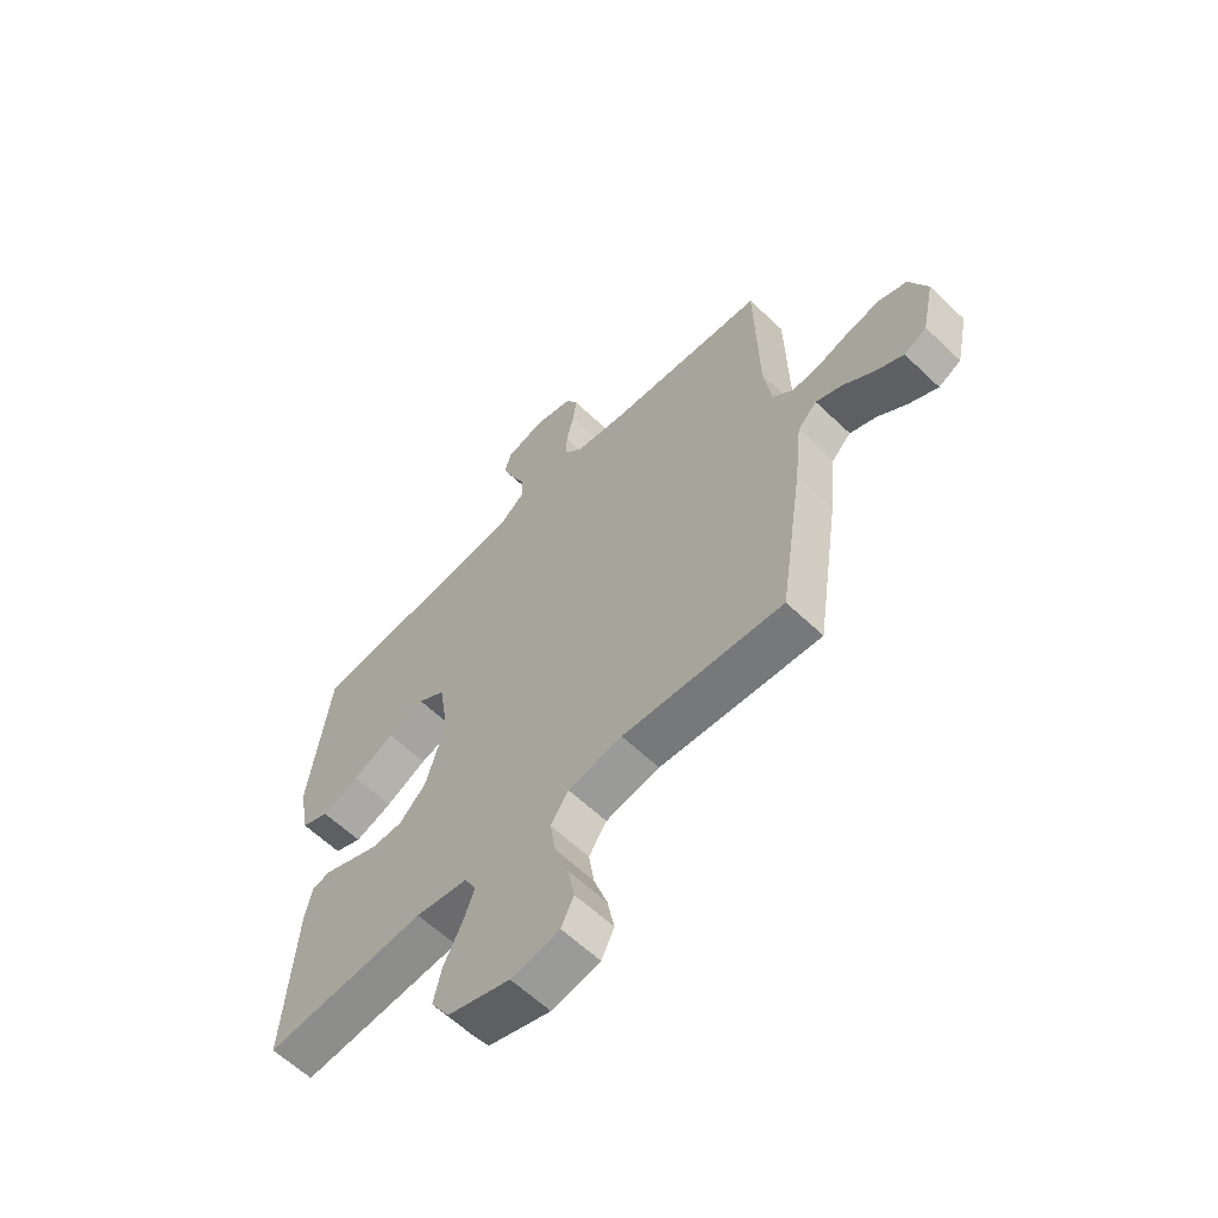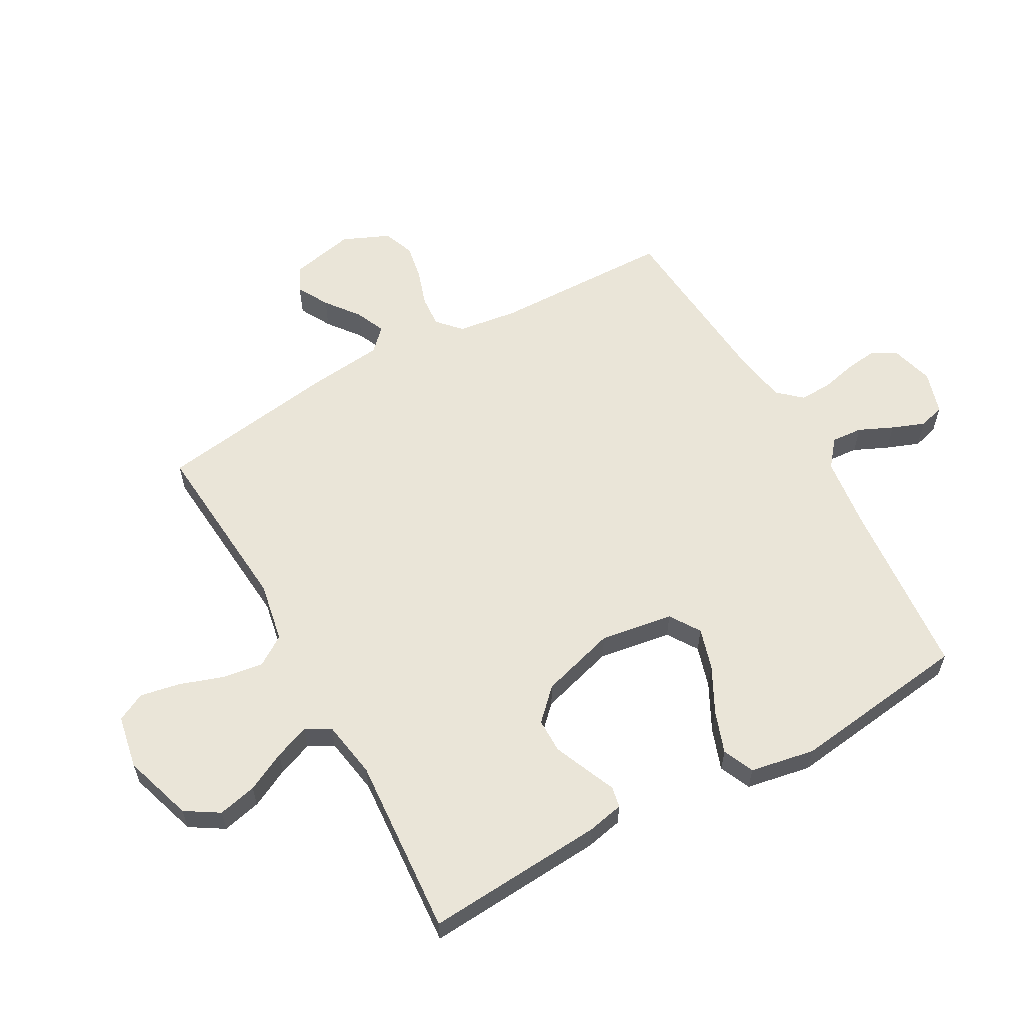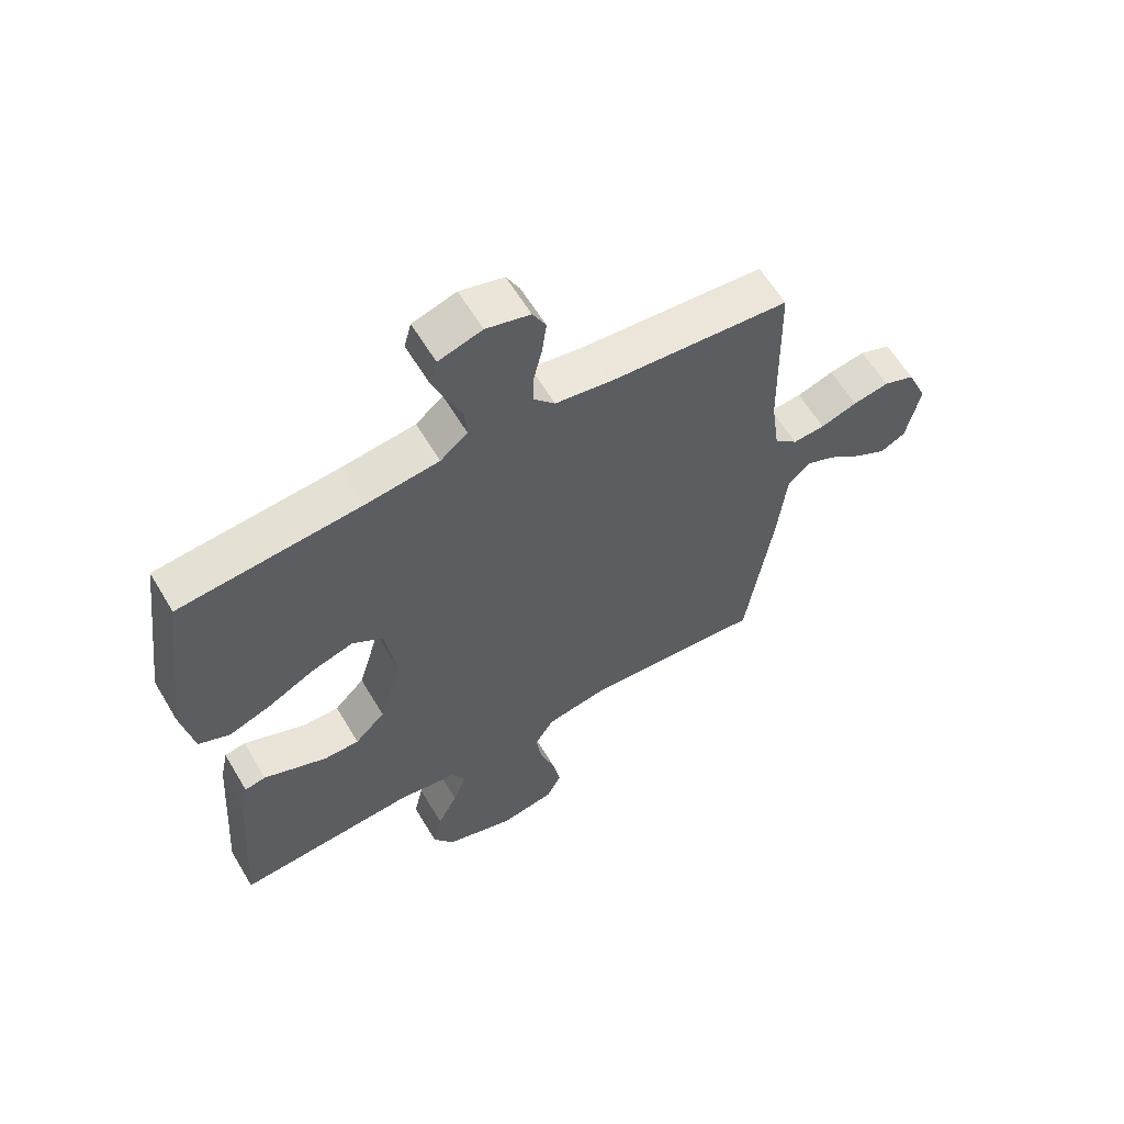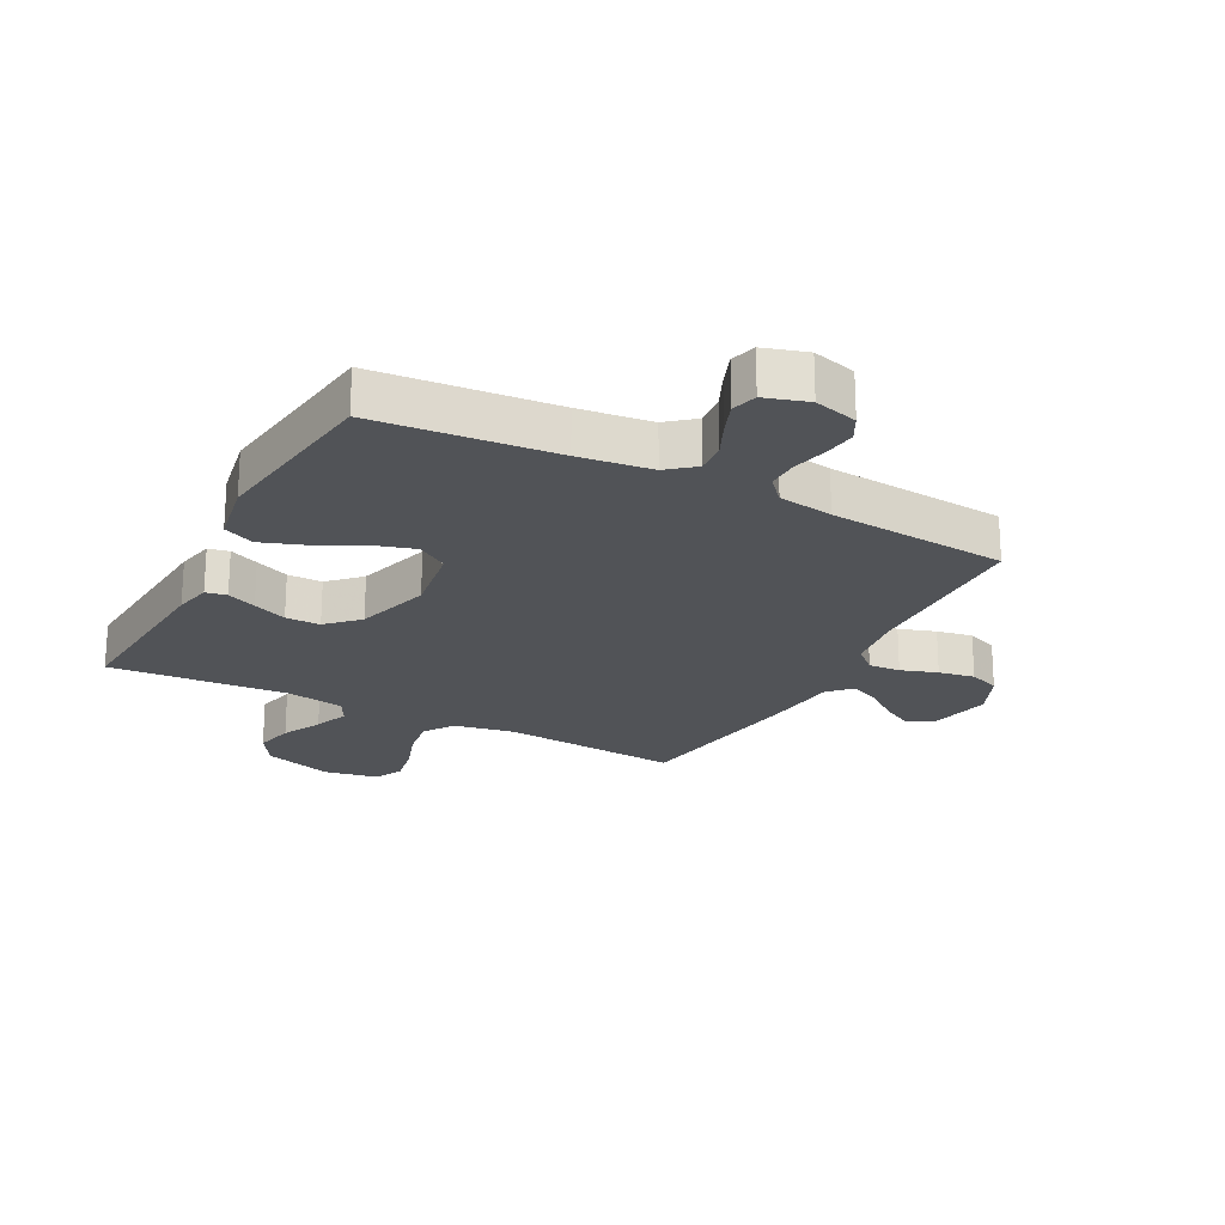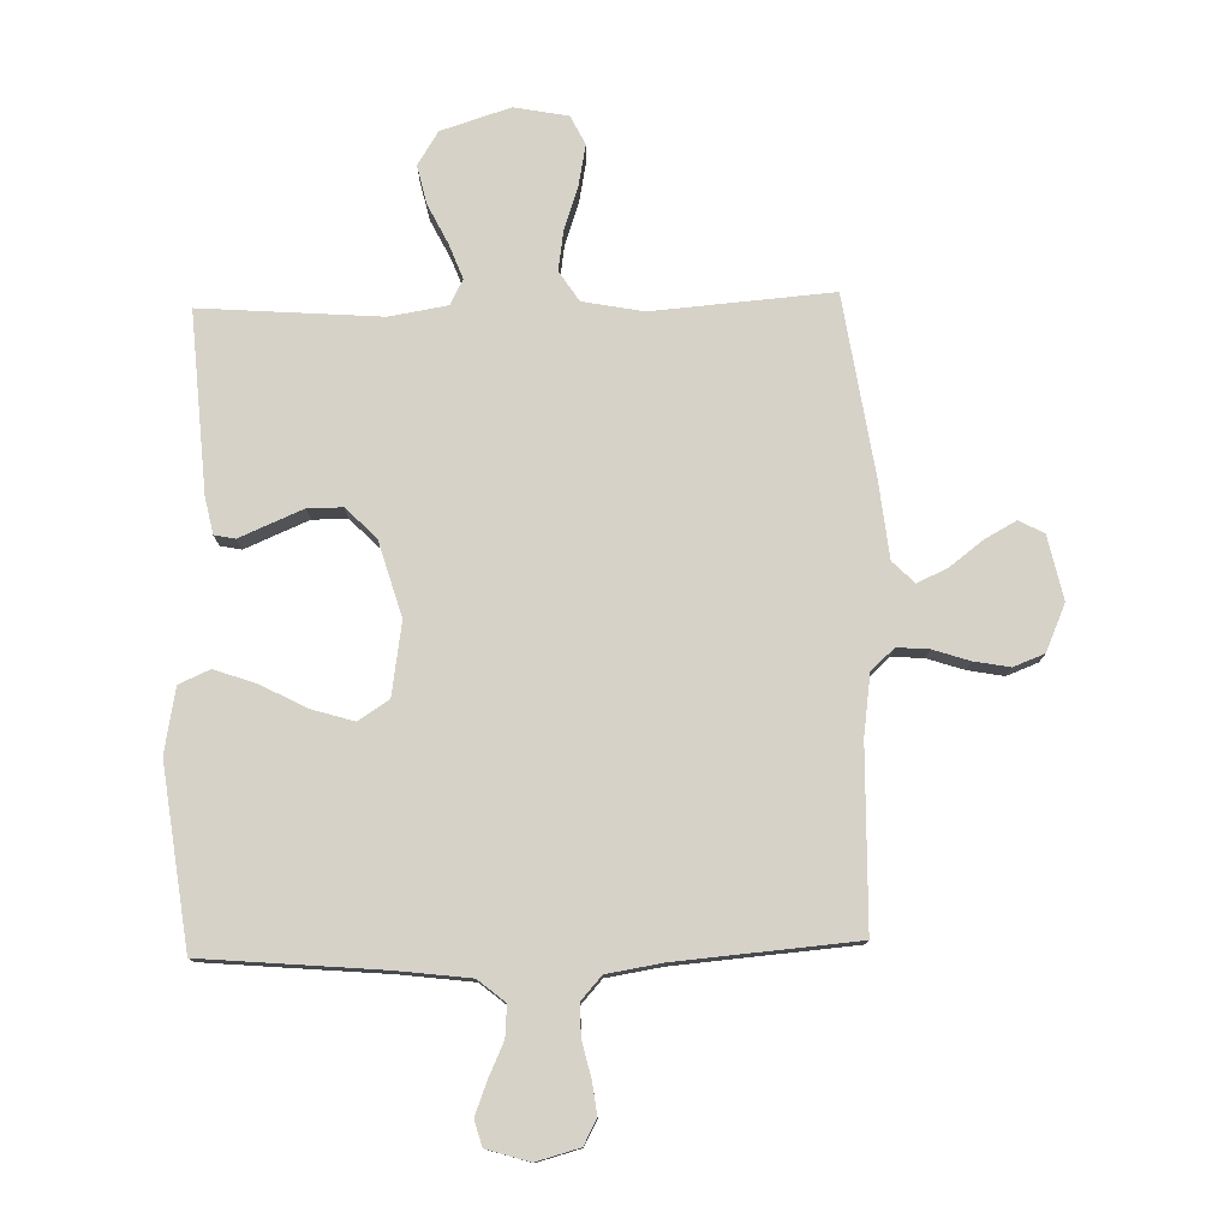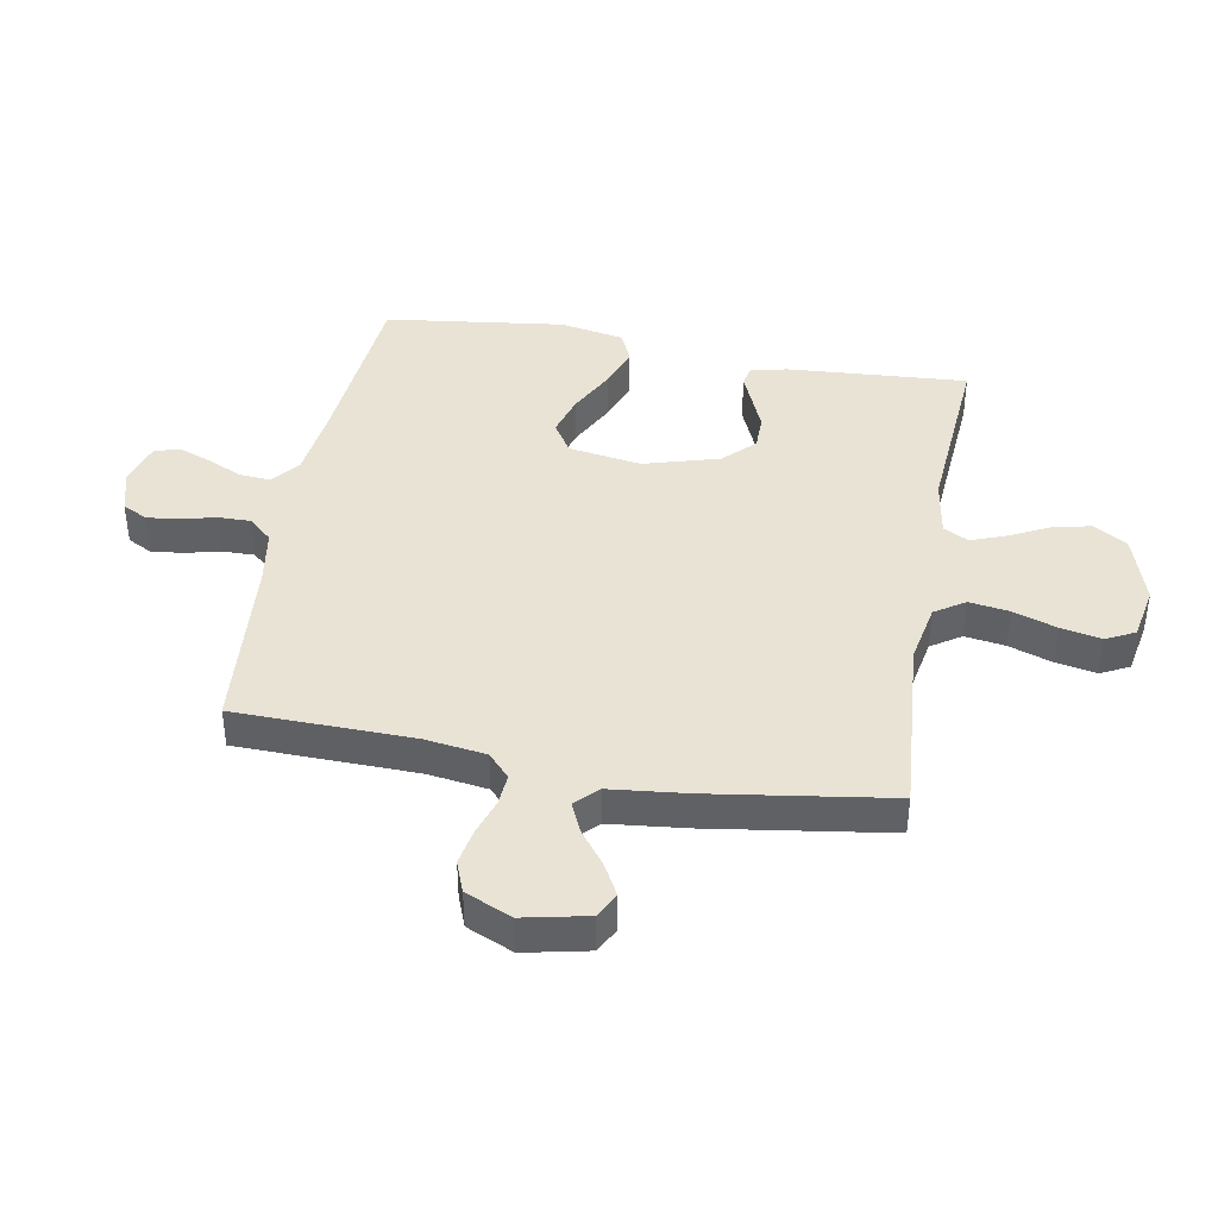
<metadata>
{"format":"obj","ext":"obj","renderer":"f3d","projection":"perspective","resolution":1024,"background":"white","views":[{"elev":-61.1,"azim":45.8,"up":"+Z"},{"elev":59.5,"azim":-119.2,"up":"+Y"},{"elev":61.0,"azim":-30.8,"up":"+Z"},{"elev":-22.1,"azim":-27.7,"up":"+Y"},{"elev":77.7,"azim":-1.5,"up":"+Y"},{"elev":41.2,"azim":100.3,"up":"+Y"}]}
</metadata>
<code>
v -0.5 0.07 -0.5
v -0.479 0.07 -0.2
v -0.466 0.07 -0.138
v -0.431 0.07 -0.131
v -0.382 0.07 -0.152
v -0.325 0.07 -0.176
v -0.267 0.07 -0.176
v -0.217 0.07 -0.126
v -0.18 0.07 0
v -0.199 0.07 0.122
v -0.25 0.07 0.155
v -0.32 0.07 0.134
v -0.397 0.07 0.094
v -0.467 0.07 0.069
v -0.519 0.07 0.092
v -0.539 0.07 0.2
v -0.5 0.07 0.5
v -0.2 0.07 0.526
v -0.078 0.07 0.541
v -0.033 0.07 0.578
v -0.037 0.07 0.63
v -0.063 0.07 0.687
v -0.084 0.07 0.742
v -0.072 0.07 0.785
v 0 0.07 0.807
v 0.073 0.07 0.787
v 0.095 0.07 0.745
v 0.088 0.07 0.691
v 0.074 0.07 0.632
v 0.073 0.07 0.579
v 0.108 0.07 0.54
v 0.2 0.07 0.525
v 0.5 0.07 0.5
v 0.506 0.07 0.2
v 0.52 0.07 0.099
v 0.559 0.07 0.063
v 0.612 0.07 0.067
v 0.673 0.07 0.087
v 0.733 0.07 0.098
v 0.785 0.07 0.078
v 0.819 0.07 0
v 0.796 0.07 -0.107
v 0.754 0.07 -0.129
v 0.701 0.07 -0.1
v 0.645 0.07 -0.057
v 0.595 0.07 -0.035
v 0.559 0.07 -0.071
v 0.545 0.07 -0.2
v 0.5 0.07 -0.5
v 0.2 0.07 -0.476
v 0.099 0.07 -0.495
v 0.066 0.07 -0.545
v 0.076 0.07 -0.612
v 0.101 0.07 -0.686
v 0.114 0.07 -0.753
v 0.09 0.07 -0.801
v 0 0.07 -0.818
v -0.116 0.07 -0.781
v -0.151 0.07 -0.725
v -0.136 0.07 -0.66
v -0.103 0.07 -0.594
v -0.081 0.07 -0.536
v -0.103 0.07 -0.494
v -0.2 0.07 -0.478
v -0.5 0 -0.5
v -0.479 0 -0.2
v -0.466 0 -0.138
v -0.431 0 -0.131
v -0.382 0 -0.152
v -0.325 0 -0.176
v -0.267 0 -0.176
v -0.217 0 -0.126
v -0.18 0 0
v -0.199 0 0.122
v -0.25 0 0.155
v -0.32 0 0.134
v -0.397 0 0.094
v -0.467 0 0.069
v -0.519 0 0.092
v -0.539 0 0.2
v -0.5 0 0.5
v -0.2 0 0.526
v -0.078 0 0.541
v -0.033 0 0.578
v -0.037 0 0.63
v -0.063 0 0.687
v -0.084 0 0.742
v -0.072 0 0.785
v 0 0 0.807
v 0.073 0 0.787
v 0.095 0 0.745
v 0.088 0 0.691
v 0.074 0 0.632
v 0.073 0 0.579
v 0.108 0 0.54
v 0.2 0 0.525
v 0.5 0 0.5
v 0.506 0 0.2
v 0.52 0 0.099
v 0.559 0 0.063
v 0.612 0 0.067
v 0.673 0 0.087
v 0.733 0 0.098
v 0.785 0 0.078
v 0.819 0 0
v 0.796 0 -0.107
v 0.754 0 -0.129
v 0.701 0 -0.1
v 0.645 0 -0.057
v 0.595 0 -0.035
v 0.559 0 -0.071
v 0.545 0 -0.2
v 0.5 0 -0.5
v 0.2 0 -0.476
v 0.099 0 -0.495
v 0.066 0 -0.545
v 0.076 0 -0.612
v 0.101 0 -0.686
v 0.114 0 -0.753
v 0.09 0 -0.801
v 0 0 -0.818
v -0.116 0 -0.781
v -0.151 0 -0.725
v -0.136 0 -0.66
v -0.103 0 -0.594
v -0.081 0 -0.536
v -0.103 0 -0.494
v -0.2 0 -0.478
f 58 59 60 61
f 58 61 62
f 57 58 62
f 56 57 62
f 53 54 55 56
f 52 53 56 62
f 51 52 62 63
f 47 48 49 50
f 47 50 51 63
f 42 43 44 45
f 42 45 46
f 41 42 46
f 40 41 46
f 37 38 39 40
f 36 37 40 46
f 35 36 46 47
f 32 33 34
f 31 32 34 35
f 26 27 28 29
f 26 29 30
f 25 26 30
f 24 25 30
f 21 22 23 24
f 21 24 30
f 20 21 30 31
f 15 16 17 18
f 15 18 19
f 12 13 14 15
f 11 12 15 19
f 10 11 19 20
f 2 3 4 5
f 64 1 2 5
f 64 5 6
f 63 64 6 7
f 47 63 7 8
f 35 47 8 9
f 20 31 35
f 9 10 20 35
f 125 124 123 122
f 126 125 122
f 126 122 121
f 126 121 120
f 120 119 118 117
f 126 120 117 116
f 127 126 116 115
f 114 113 112 111
f 127 115 114 111
f 109 108 107 106
f 110 109 106
f 110 106 105
f 110 105 104
f 104 103 102 101
f 110 104 101 100
f 111 110 100 99
f 98 97 96
f 99 98 96 95
f 93 92 91 90
f 94 93 90
f 94 90 89
f 94 89 88
f 88 87 86 85
f 94 88 85
f 95 94 85 84
f 82 81 80 79
f 83 82 79
f 79 78 77 76
f 83 79 76 75
f 84 83 75 74
f 69 68 67 66
f 69 66 65 128
f 70 69 128
f 71 70 128 127
f 72 71 127 111
f 73 72 111 99
f 99 95 84
f 99 84 74 73
f 1 65 66 2
f 2 66 67 3
f 3 67 68 4
f 4 68 69 5
f 5 69 70 6
f 6 70 71 7
f 7 71 72 8
f 8 72 73 9
f 9 73 74 10
f 10 74 75 11
f 11 75 76 12
f 12 76 77 13
f 13 77 78 14
f 14 78 79 15
f 15 79 80 16
f 16 80 81 17
f 17 81 82 18
f 18 82 83 19
f 19 83 84 20
f 20 84 85 21
f 21 85 86 22
f 22 86 87 23
f 23 87 88 24
f 24 88 89 25
f 25 89 90 26
f 26 90 91 27
f 27 91 92 28
f 28 92 93 29
f 29 93 94 30
f 30 94 95 31
f 31 95 96 32
f 32 96 97 33
f 33 97 98 34
f 34 98 99 35
f 35 99 100 36
f 36 100 101 37
f 37 101 102 38
f 38 102 103 39
f 39 103 104 40
f 40 104 105 41
f 41 105 106 42
f 42 106 107 43
f 43 107 108 44
f 44 108 109 45
f 45 109 110 46
f 46 110 111 47
f 47 111 112 48
f 48 112 113 49
f 49 113 114 50
f 50 114 115 51
f 51 115 116 52
f 52 116 117 53
f 53 117 118 54
f 54 118 119 55
f 55 119 120 56
f 56 120 121 57
f 57 121 122 58
f 58 122 123 59
f 59 123 124 60
f 60 124 125 61
f 61 125 126 62
f 62 126 127 63
f 63 127 128 64
f 64 128 65 1

</code>
